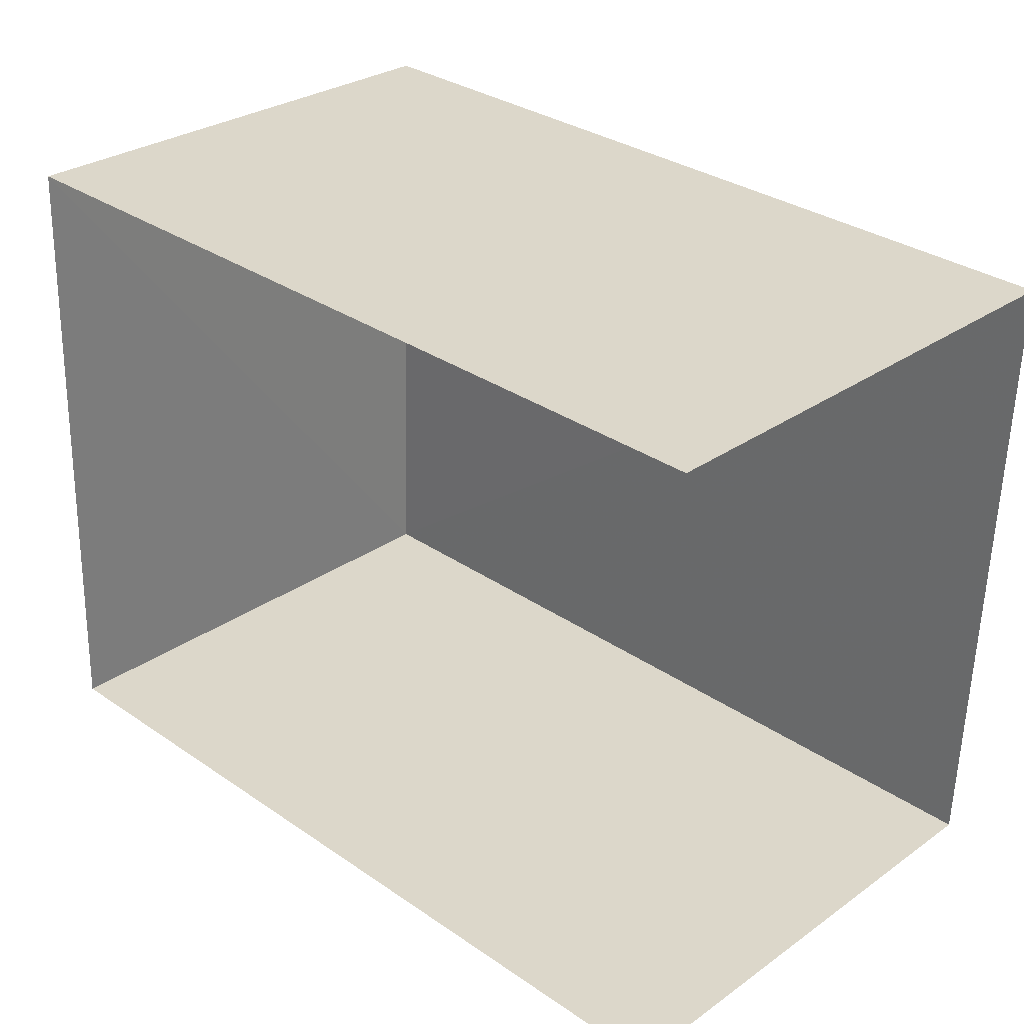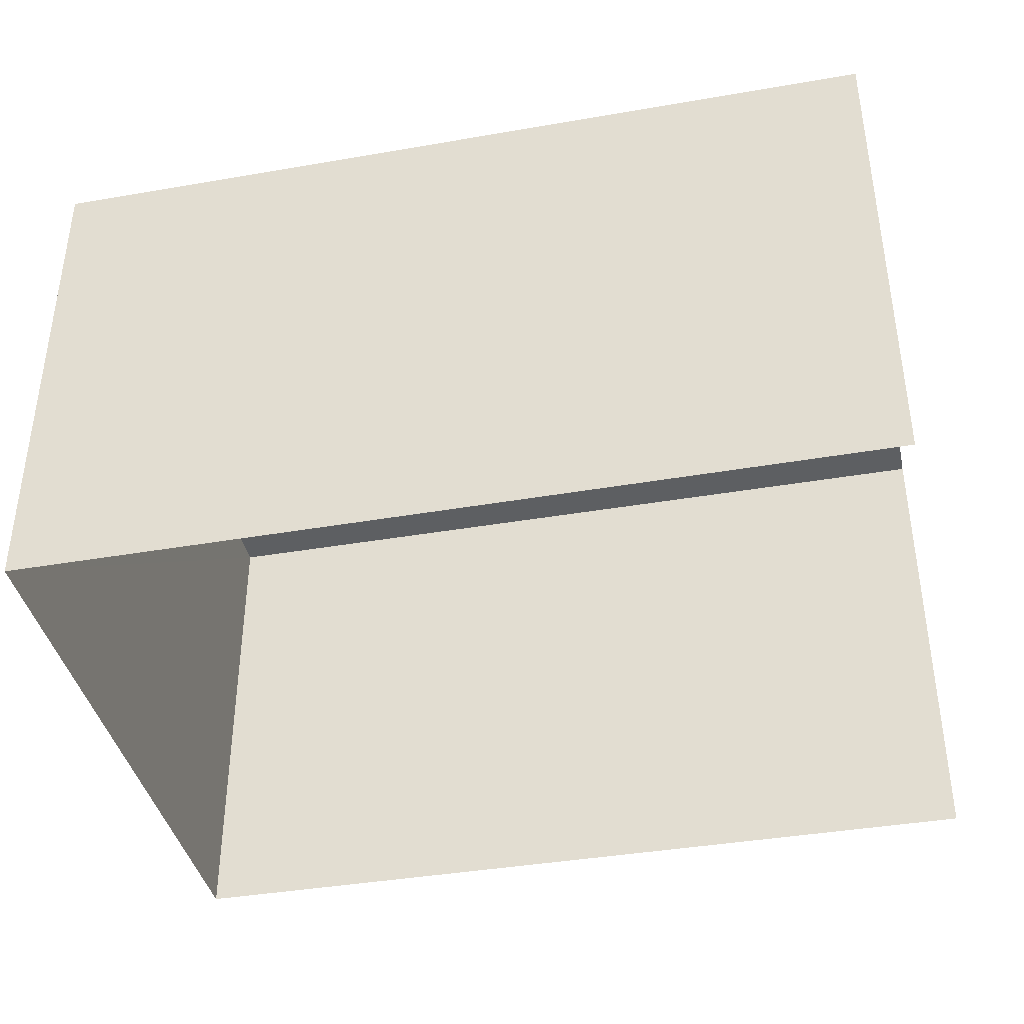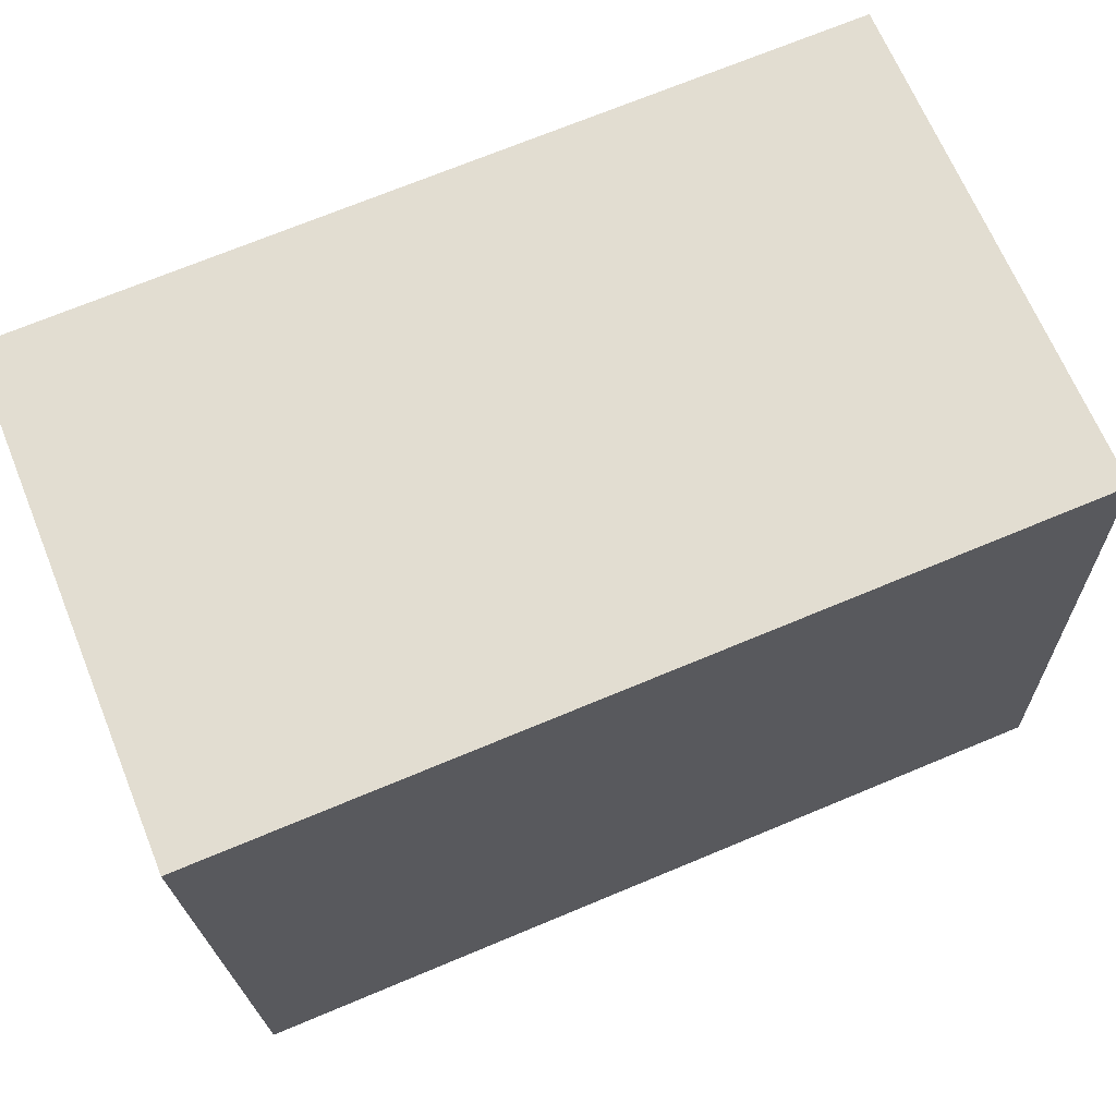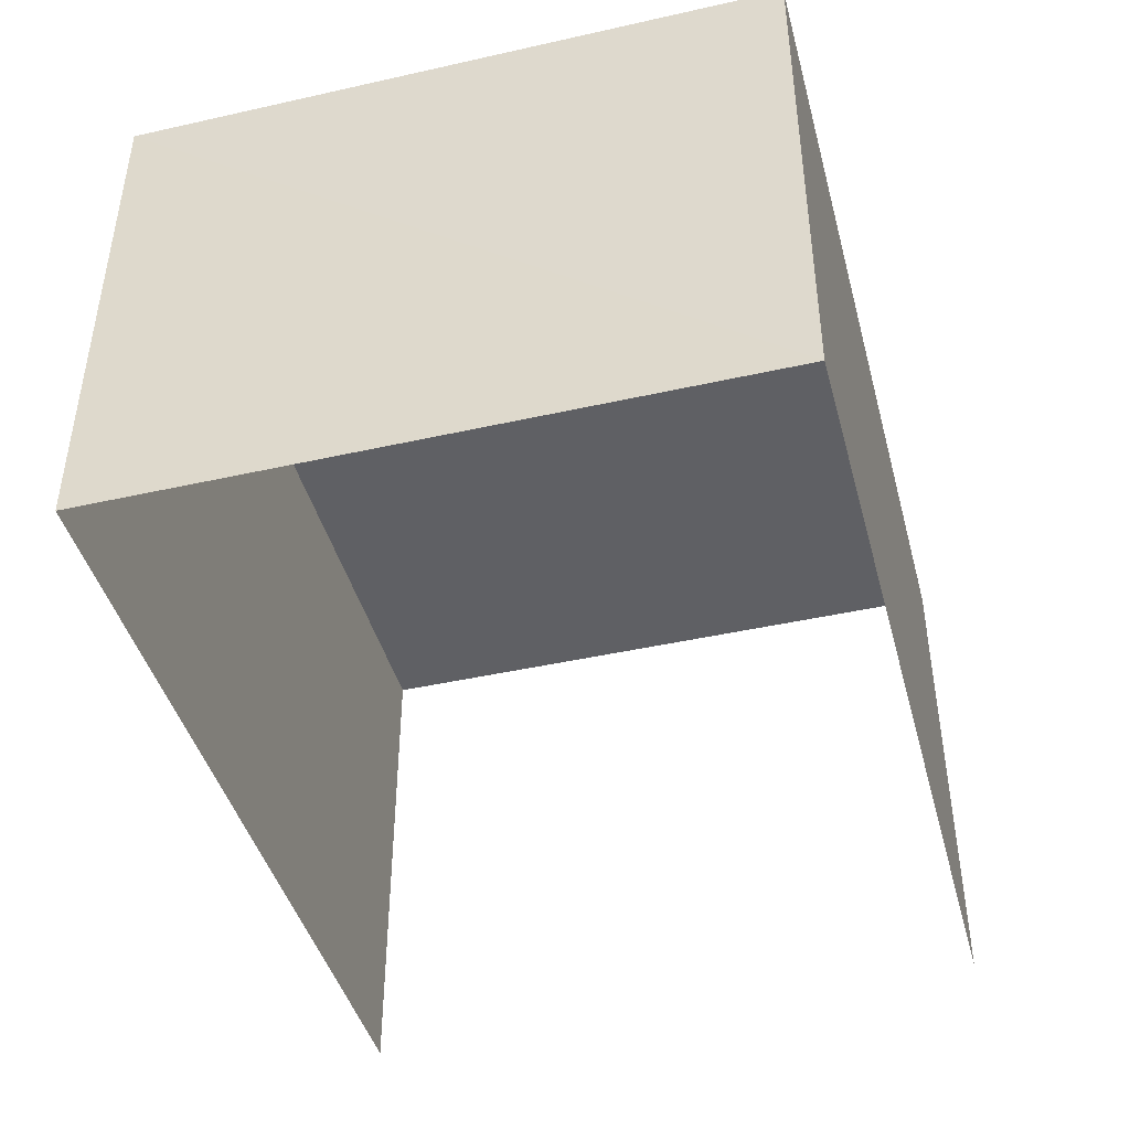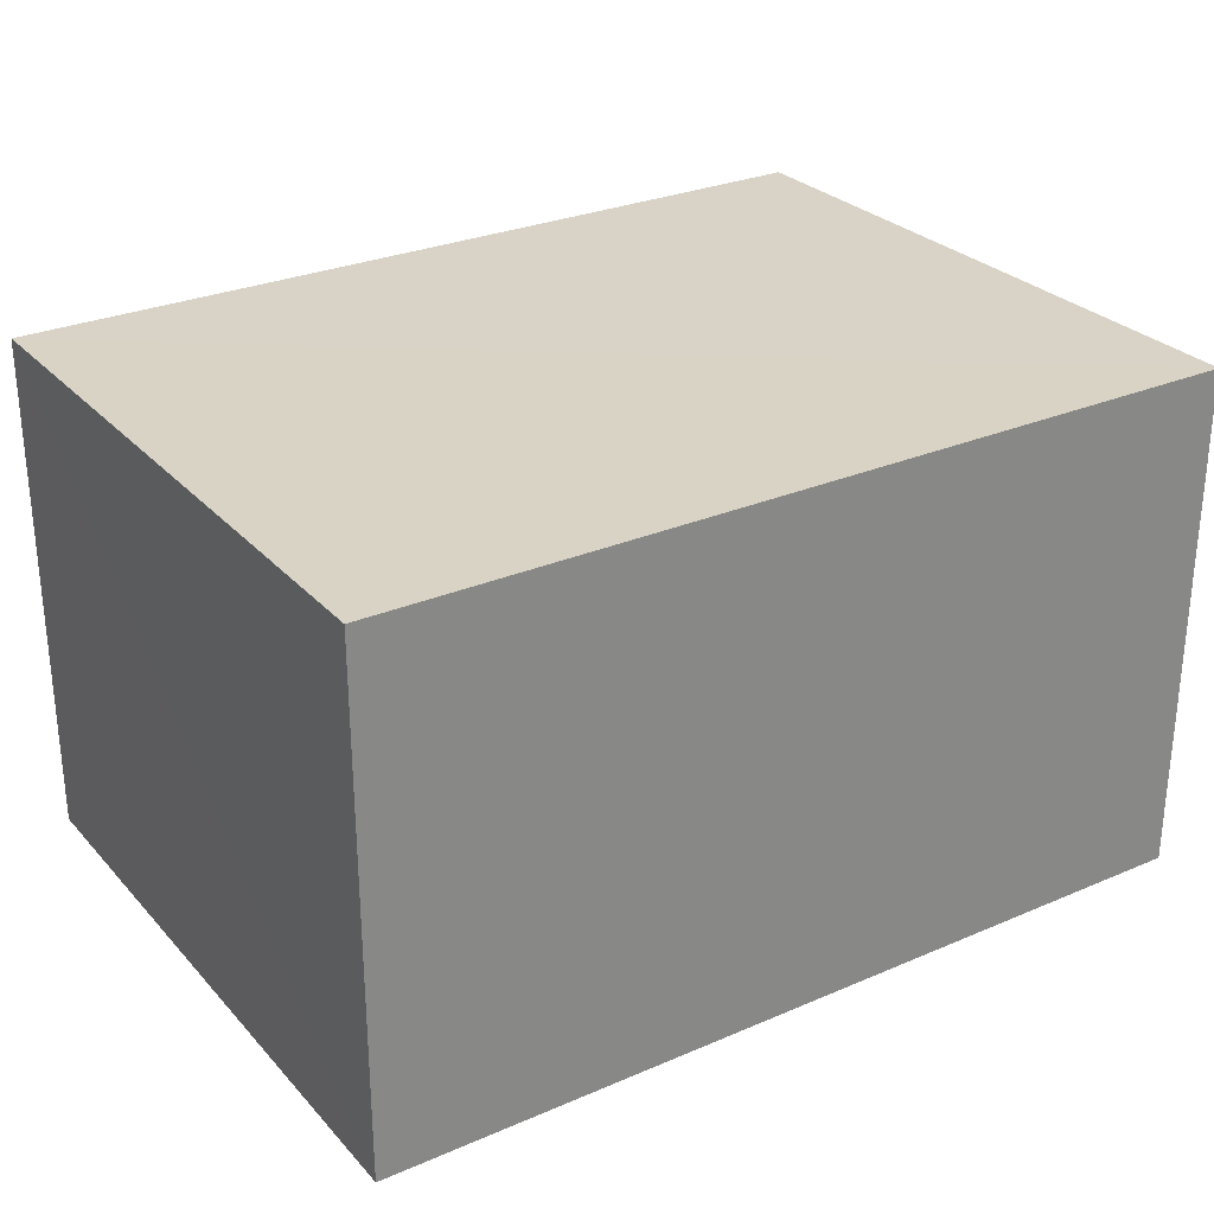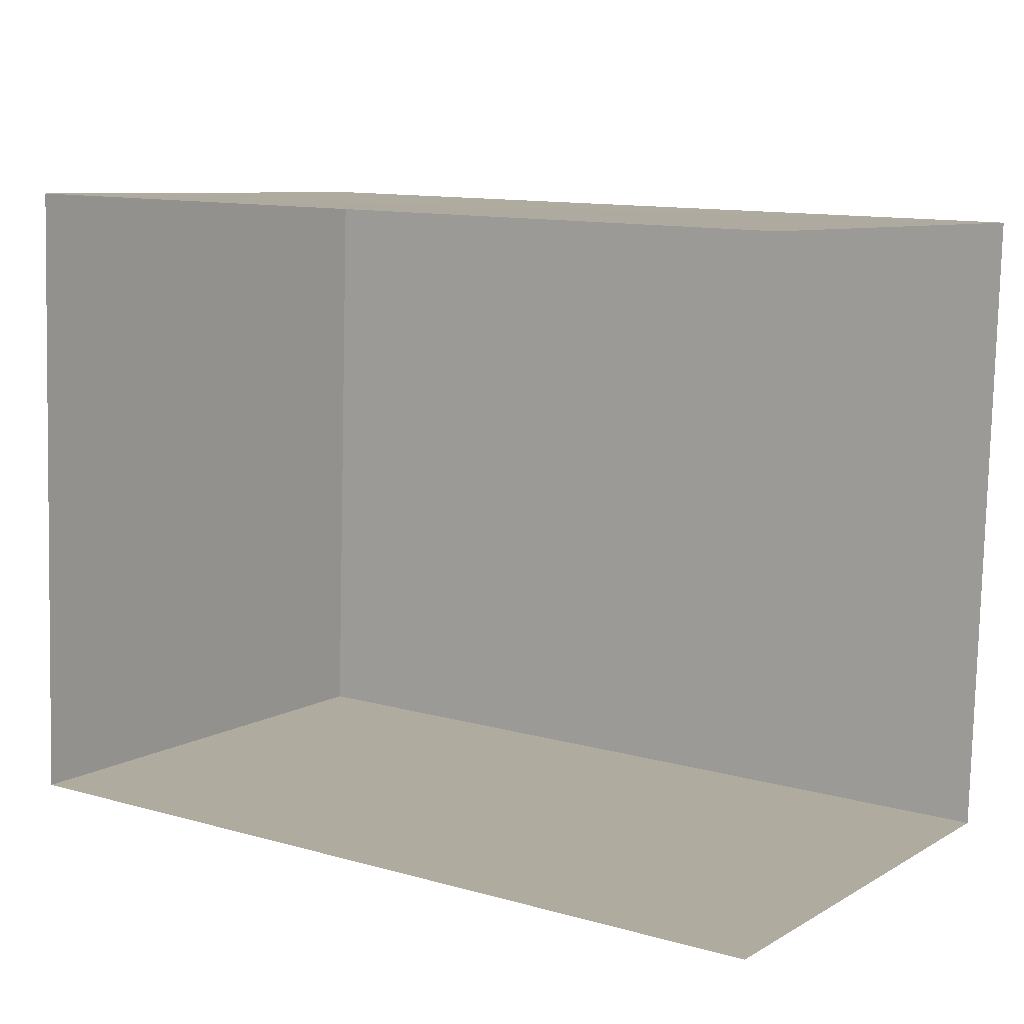
<metadata>
{"format":"obj","ext":"obj","renderer":"f3d","projection":"perspective","resolution":1024,"background":"white","views":[{"elev":29.0,"azim":-136.1,"up":"+Y"},{"elev":-39.6,"azim":-165.9,"up":"+Z"},{"elev":67.1,"azim":-22.3,"up":"+Y"},{"elev":-43.6,"azim":106.8,"up":"+Z"},{"elev":28.1,"azim":148.9,"up":"+Z"},{"elev":8.3,"azim":-146.1,"up":"+Y"}]}
</metadata>
<code>
v -3.734e+05 -1.057e+05 21.59
v -3.734e+05 -1.057e+05 21.59
v -3.734e+05 -1.057e+05 21.59
v -3.734e+05 -1.057e+05 21.59
v -3.734e+05 -1.057e+05 25.4
v -3.734e+05 -1.057e+05 25.4
v -3.734e+05 -1.057e+05 25.4
v -3.734e+05 -1.057e+05 25.39
f 1 2 3
f 4 1 3
f 6 1 4
f 6 5 1
f 5 6 7
f 8 5 7
f 6 4 3
f 7 6 3
f 7 3 2
f 8 7 2
f 5 2 1
f 5 8 2

</code>
